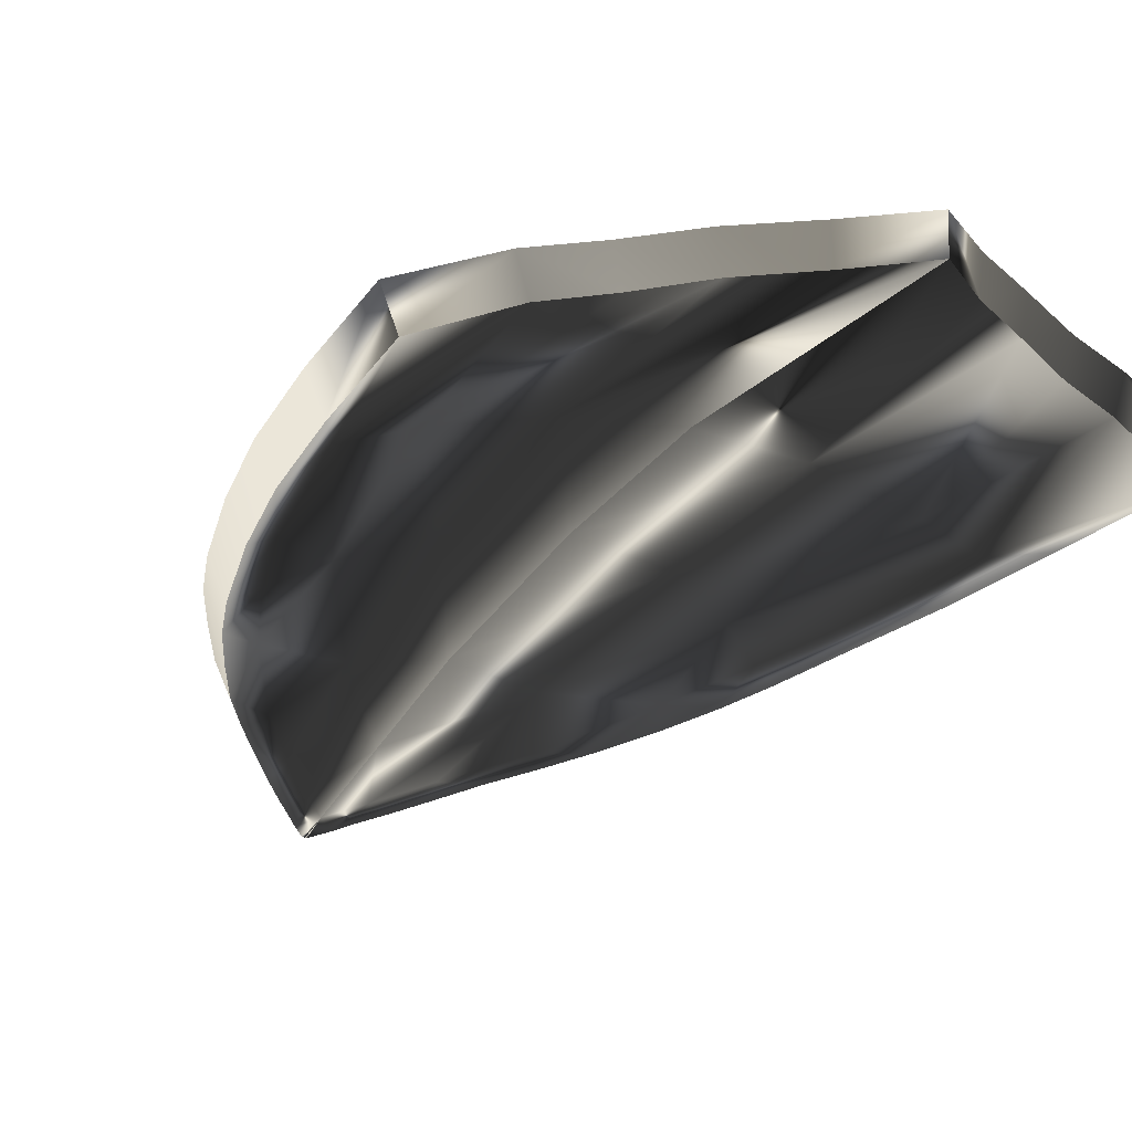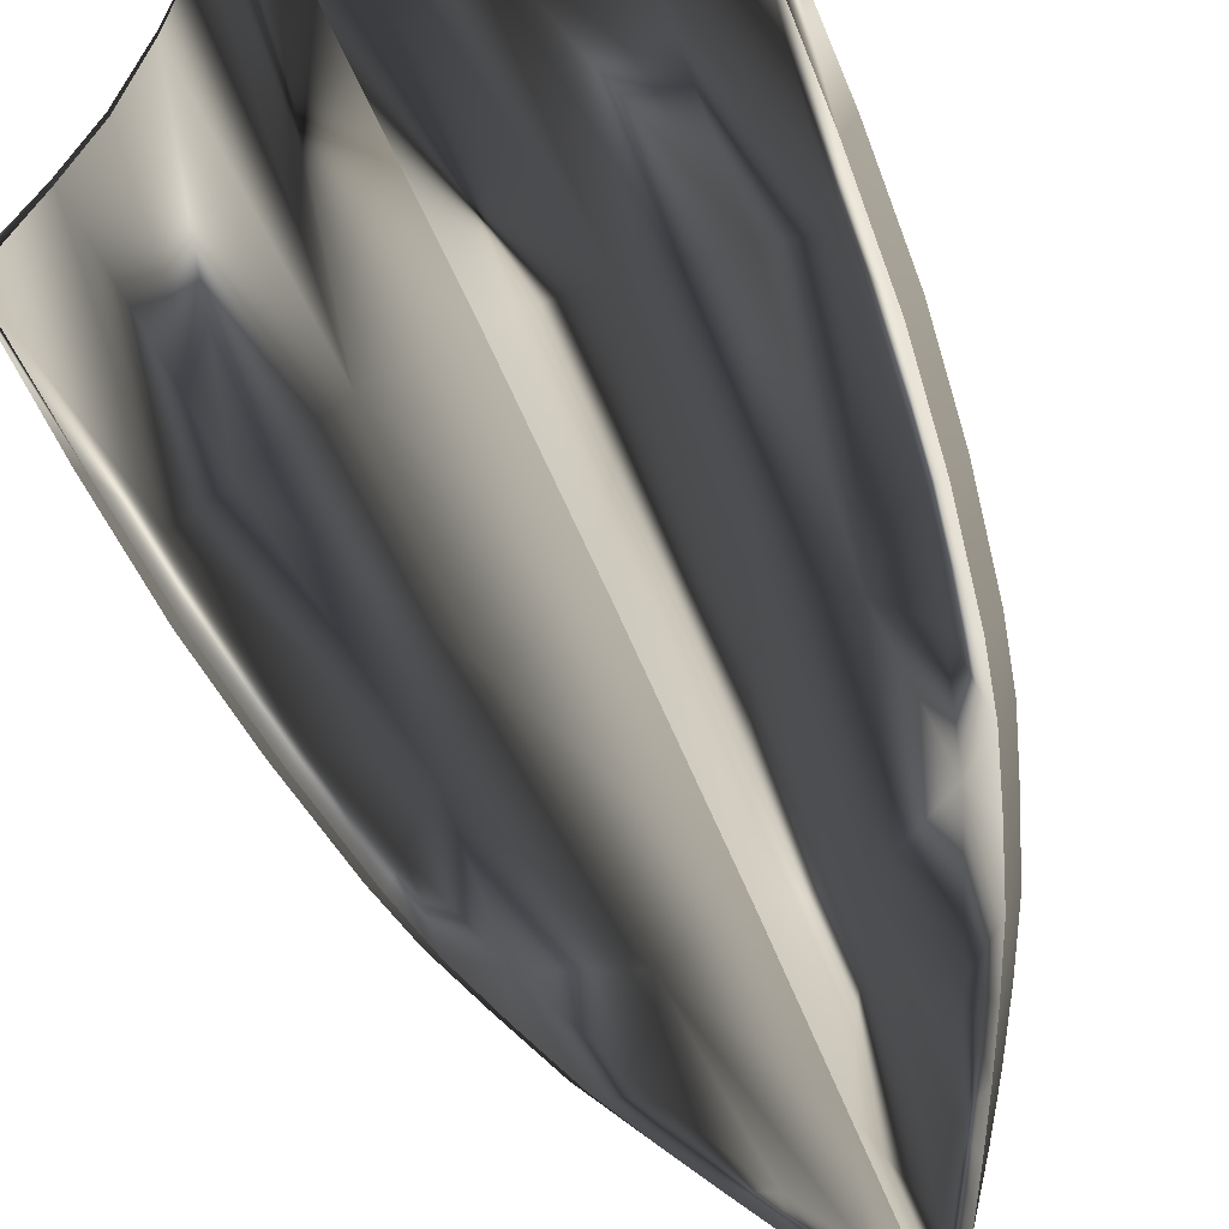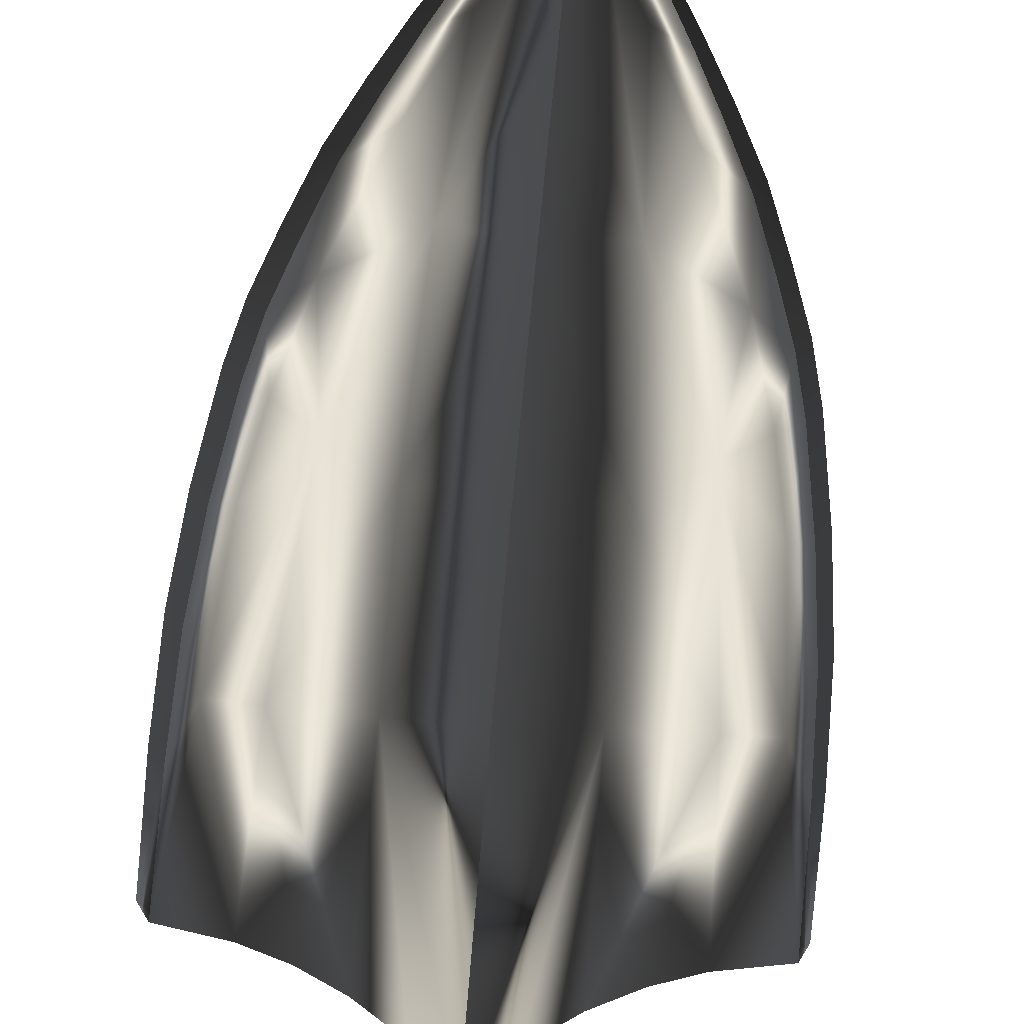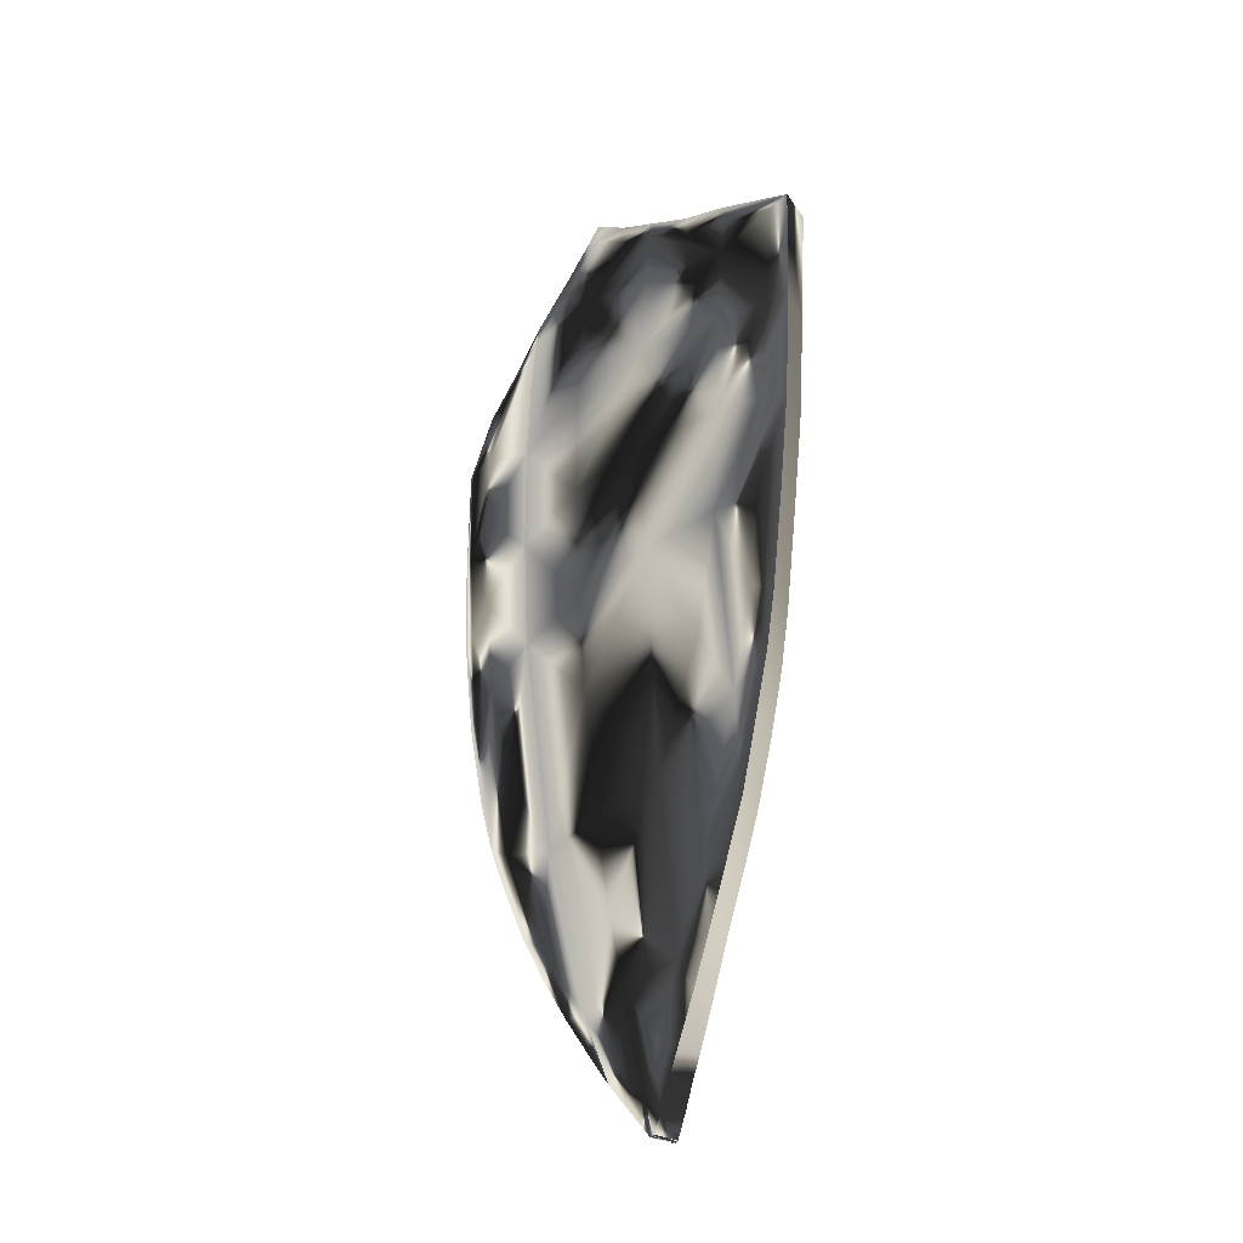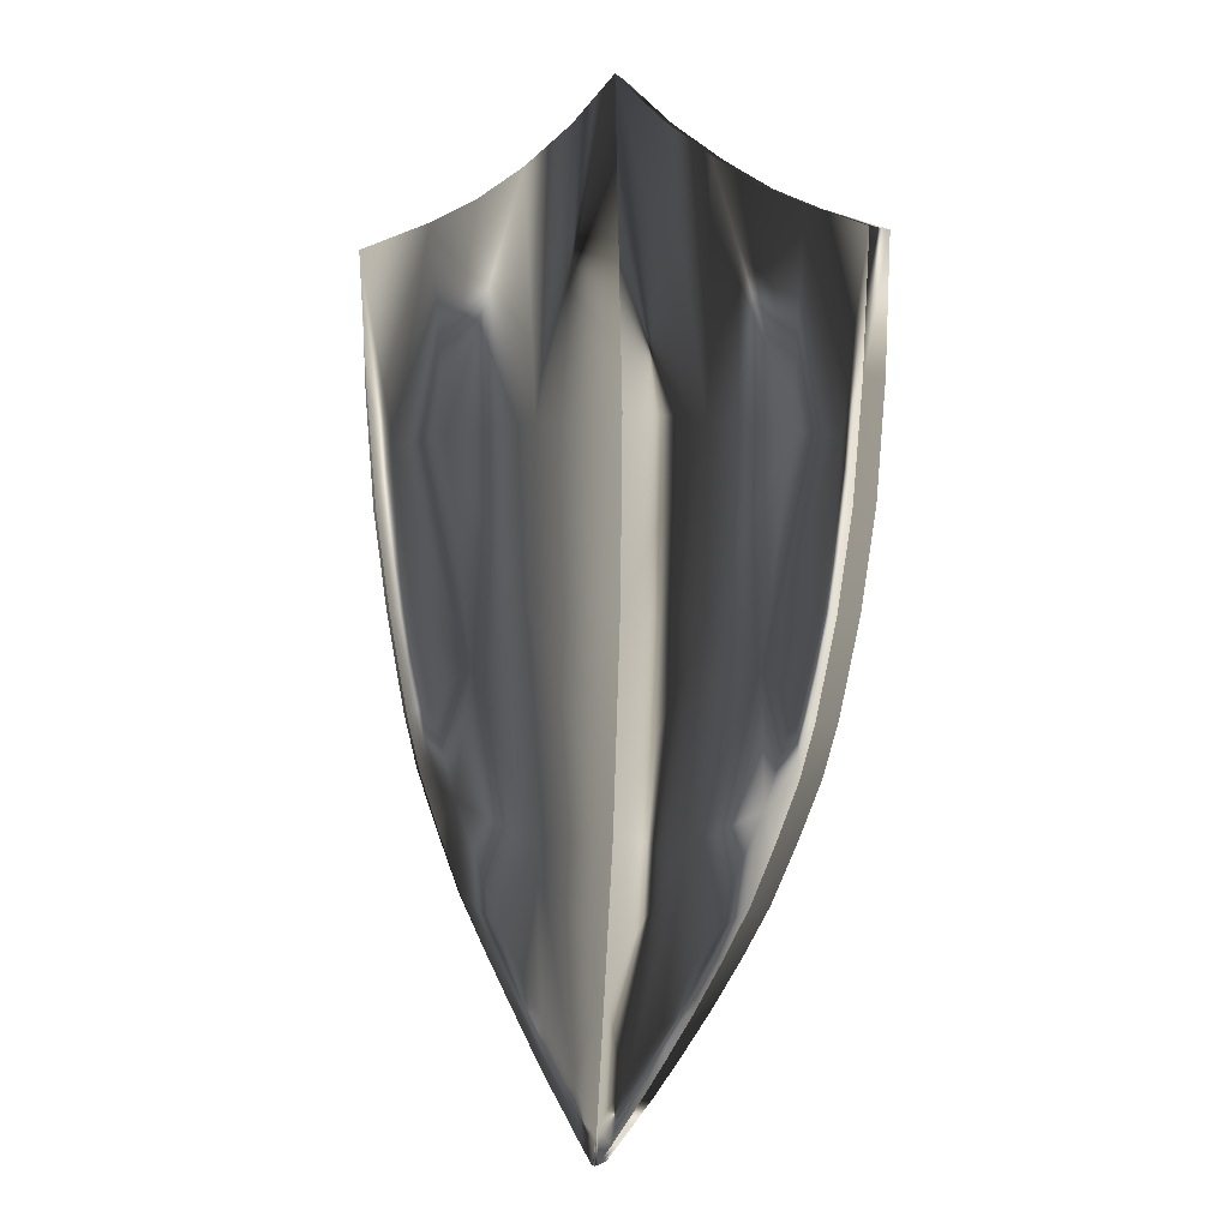
<metadata>
{"format":"obj","ext":"obj","renderer":"f3d","projection":"perspective","resolution":1024,"background":"white","views":[{"elev":-20.2,"azim":156.6,"up":"+Z"},{"elev":-72.2,"azim":-155.1,"up":"+Z"},{"elev":-65.9,"azim":-4.7,"up":"+Z"},{"elev":-37.2,"azim":51.3,"up":"+Y"},{"elev":0.4,"azim":-163.1,"up":"+Y"}]}
</metadata>
<code>
o mesh0
v 0.0015 -0.5358 0.01132
v -0.001305 -0.5681 0.005419
v 0.001654 -0.5689 0.004994
v -0.0125 -0.5511 0.00693
v -0.02143 -0.5017 0.01499
v 0.001 -0.423 0.03143
v -0.0244 -0.5324 0.009312
v -0.03921 -0.5092 0.01137
v -0.05292 -0.4499 0.02072
v -0.06673 -0.3033 0.0442
v 0.000429 -0.2938 0.05439
v -0.07707 -0.1141 0.06693
v -0.000194 -0.09749 0.07401
v -0.07901 0.06672 0.07234
v -0.000537 0.0734 0.07877
v -0.00063 0.3642 0.05633
v -0.04143 0.3234 0.05905
v -0.08566 0.2893 0.05976
v -0.1571 0.05447 0.05425
v -0.1313 -0.1506 0.05106
v -0.1385 -0.266 0.03329
v -0.09257 -0.3745 0.02461
v -0.08176 -0.4372 0.01835
v -0.05858 -0.4772 0.01449
v -0.1053 -0.3937 0.02027
v -0.1291 -0.3466 0.02253
v -0.151 -0.2922 0.02461
v -0.1697 -0.2415 0.02741
v -0.1649 -0.1796 0.03763
v -0.183 -0.1923 0.02949
v -0.1828 -0.1008 0.03942
v -0.2007 0.04604 0.03945
v -0.1696 0.2427 0.04786
v -0.1276 0.2622 0.0541
v -0.2286 0.2179 0.02668
v -0.2225 0.09334 0.03025
v -0.2141 -0.01164 0.03163
v -0.2009 -0.1029 0.03206
v -0.08986 0.2716 0.08887
v -0.1343 0.2621 0.08174
v -0.09017 0.2897 0.08691
v -0.1343 0.2423 0.08351
v -0.1783 0.242 0.07595
v -0.1763 0.1856 0.07897
v -0.08791 0.2104 0.09503
v -0.1787 0.2224 0.07756
v -0.2407 0.2184 0.05523
v -0.224 0.2071 0.06282
v -0.2366 0.09608 0.05792
v -0.2171 0.09816 0.06591
v -0.1728 0.1075 0.08098
v -0.0863 0.1222 0.09905
v -0.08478 0.01233 0.09917
v -0.1654 0.00399 0.08175
v -0.2088 -0.003213 0.06696
v -0.2288 -0.009432 0.05855
v -0.1963 -0.09942 0.0661
v -0.1562 -0.09728 0.07913
v -0.08358 -0.09682 0.09466
v -0.1269 -0.2022 0.07605
v -0.07275 -0.3053 0.07476
v -0.1502 -0.2667 0.05999
v -0.1779 -0.1791 0.06422
v -0.1975 -0.1915 0.05582
v -0.2157 -0.1013 0.05852
v -0.1837 -0.2414 0.0537
v -0.164 -0.2928 0.05111
v -0.141 -0.348 0.04732
v -0.1012 -0.377 0.05425
v -0.05701 -0.4543 0.04754
v -0.08903 -0.4408 0.04144
v -0.1152 -0.3962 0.04498
v -0.06308 -0.4819 0.03776
v -0.04136 -0.5144 0.03521
v 0.004593 -0.568 0.005514
v 0.0015 -0.5358 0.01132
v 0.001654 -0.5689 0.004994
v 0.01569 -0.5511 0.007384
v 0.02419 -0.5016 0.01572
v 0.001 -0.423 0.03143
v 0.02744 -0.5323 0.01015
v 0.0421 -0.5091 0.01268
v 0.05532 -0.4497 0.02246
v 0.06791 -0.3031 0.04637
v 0.000429 -0.2938 0.05439
v 0.07692 -0.1138 0.06941
v -0.000194 -0.09749 0.07401
v 0.07812 0.06696 0.07487
v -0.000537 0.0734 0.07877
v -0.00063 0.3642 0.05633
v 0.04019 0.3235 0.06036
v 0.08447 0.2896 0.0625
v 0.1568 0.05496 0.05931
v 0.1317 -0.1502 0.05529
v 0.1398 -0.2656 0.03778
v 0.09459 -0.3743 0.02763
v 0.08418 -0.4369 0.02102
v 0.06126 -0.477 0.01642
v 0.1075 -0.3933 0.0237
v 0.1311 -0.3462 0.02672
v 0.1527 -0.2918 0.0295
v 0.1712 -0.241 0.0329
v 0.1658 -0.1791 0.04296
v 0.1843 -0.1917 0.03541
v 0.1834 -0.1002 0.04532
v 0.2009 0.04667 0.04592
v 0.1689 0.2432 0.05332
v 0.1267 0.2626 0.0582
v 0.2286 0.2186 0.03405
v 0.2228 0.09403 0.03742
v 0.2147 -0.01097 0.03854
v 0.2017 -0.1023 0.03855
v -0.001059 0.3643 0.08297
v -0.04143 0.3234 0.05905
v -0.00063 0.3642 0.05633
v -0.04426 0.3236 0.08593
v -0.09017 0.2897 0.08691
v -0.08566 0.2893 0.05976
v -0.1343 0.2621 0.08174
v -0.1276 0.2622 0.0541
v -0.1783 0.242 0.07595
v -0.1696 0.2427 0.04786
v -0.2286 0.2179 0.02668
v -0.2407 0.2184 0.05523
v 0.04019 0.3235 0.06036
v -0.001059 0.3643 0.08297
v -0.00063 0.3642 0.05633
v 0.04215 0.3237 0.08732
v 0.08811 0.29 0.08979
v 0.08447 0.2896 0.0625
v 0.1324 0.2626 0.08604
v 0.1267 0.2626 0.0582
v 0.1767 0.2425 0.08167
v 0.1689 0.2432 0.05332
v 0.2286 0.2186 0.03405
v 0.2398 0.2192 0.06297
v -0.2407 0.2184 0.05523
v -0.2225 0.09334 0.03025
v -0.2286 0.2179 0.02668
v -0.2366 0.09608 0.05792
v -0.2141 -0.01164 0.03163
v -0.2288 -0.009432 0.05855
v -0.2009 -0.1029 0.03206
v -0.2157 -0.1013 0.05852
v -0.183 -0.1923 0.02949
v -0.1975 -0.1915 0.05582
v -0.1697 -0.2415 0.02741
v -0.1837 -0.2414 0.0537
v -0.151 -0.2922 0.02461
v -0.164 -0.2928 0.05111
v -0.1291 -0.3466 0.02253
v -0.141 -0.348 0.04732
v -0.1053 -0.3937 0.02027
v -0.1152 -0.3962 0.04498
v -0.08176 -0.4372 0.01835
v -0.08903 -0.4408 0.04144
v -0.05858 -0.4772 0.01449
v -0.06308 -0.4819 0.03776
v -0.03921 -0.5092 0.01137
v -0.04136 -0.5144 0.03521
v -0.0244 -0.5324 0.009312
v -0.02468 -0.5377 0.03226
v -0.0125 -0.5511 0.00693
v -0.01124 -0.5563 0.0295
v -0.001305 -0.5681 0.005419
v -0.001456 -0.5697 0.02765
v 0.2228 0.09403 0.03742
v 0.2398 0.2192 0.06297
v 0.2286 0.2186 0.03405
v 0.236 0.09681 0.06553
v 0.2147 -0.01097 0.03854
v 0.2285 -0.008718 0.06592
v 0.2017 -0.1023 0.03855
v 0.2157 -0.1006 0.06547
v 0.1843 -0.1917 0.03541
v 0.1979 -0.1909 0.06219
v 0.1712 -0.241 0.0329
v 0.1843 -0.2408 0.05963
v 0.1527 -0.2918 0.0295
v 0.1649 -0.2923 0.05641
v 0.1311 -0.3462 0.02672
v 0.1421 -0.3476 0.05188
v 0.1075 -0.3933 0.0237
v 0.1166 -0.3958 0.04871
v 0.08418 -0.4369 0.02102
v 0.09071 -0.4406 0.04434
v 0.06126 -0.477 0.01642
v 0.06502 -0.4817 0.03983
v 0.0421 -0.5091 0.01268
v 0.0435 -0.5143 0.03657
v 0.02744 -0.5323 0.01015
v 0.027 -0.5376 0.03309
v 0.01569 -0.5511 0.007384
v 0.01371 -0.5563 0.0299
v 0.004593 -0.568 0.005514
v 0.004034 -0.5697 0.02774
v 0.001654 -0.5689 0.004994
v -0.001456 -0.5697 0.02765
v 0.001295 -0.57 0.02739
v -0.001305 -0.5681 0.005419
v 0.001654 -0.5689 0.004994
v 0.004034 -0.5697 0.02774
v 0.004593 -0.568 0.005514
v 0.001295 -0.57 0.02739
v -0.04303 0.3037 0.08807
v -0.09017 0.2897 0.08691
v -0.04426 0.3236 0.08593
v -0.08986 0.2716 0.08887
v -0.001131 0.247 0.09878
v -0.001061 0.3423 0.08519
v -0.001059 0.3643 0.08297
v 0.04215 0.3237 0.08732
v 0.04091 0.3038 0.08942
v 0.08811 0.29 0.08979
v 0.08779 0.2719 0.09173
v 0.1324 0.2626 0.08604
v 0.1325 0.2427 0.08781
v 0.1767 0.2425 0.08167
v 0.1748 0.1862 0.08462
v 0.08584 0.2107 0.09783
v 0.08437 0.1225 0.1018
v -0.001054 0.1295 0.1054
v -0.0863 0.1222 0.09905
v -0.08791 0.2104 0.09503
v -0.00089 0.0176 0.1061
v -0.08478 0.01233 0.09917
v 0.0832 0.0126 0.1019
v 0.1714 0.108 0.08653
v 0.2163 0.09884 0.07289
v 0.1643 0.004504 0.08706
v 0.08248 -0.09656 0.09733
v -0.00064 -0.09707 0.1017
v -0.08358 -0.09682 0.09466
v -0.000374 -0.194 0.09454
v -0.000369 -0.1954 0.0944
v -0.07275 -0.3053 0.07476
v 2.7e-05 -0.3118 0.08106
v 0.07294 -0.3051 0.07711
v 0.000367 -0.395 0.06804
v -0.05701 -0.4543 0.04754
v 0.000664 -0.4547 0.05536
v 0.05856 -0.4541 0.04941
v 0.1023 -0.3767 0.05753
v 0.1507 -0.2663 0.06484
v 0.1267 -0.2018 0.08014
v 0.1555 -0.09679 0.08416
v 0.2082 -0.002562 0.07368
v 0.1961 -0.0988 0.07242
v 0.178 -0.1786 0.06996
v 0.1843 -0.2408 0.05963
v 0.1979 -0.1909 0.06219
v 0.2157 -0.1006 0.06547
v 0.2285 -0.008718 0.06592
v 0.236 0.09681 0.06553
v 0.2229 0.2078 0.07001
v 0.2398 0.2192 0.06297
v 0.1771 0.2229 0.08329
v 0.1649 -0.2923 0.05641
v 0.1421 -0.3476 0.05188
v 0.1166 -0.3958 0.04871
v 0.09071 -0.4406 0.04434
v 0.06502 -0.4817 0.03983
v 0.0435 -0.5143 0.03657
v 0.02352 -0.507 0.0408
v 0.027 -0.5376 0.03309
v 0.01371 -0.5563 0.0299
v 0.001113 -0.5376 0.03556
v 0.004034 -0.5697 0.02774
v 0.001295 -0.57 0.02739
v -0.001456 -0.5697 0.02765
v -0.01124 -0.5563 0.0295
v -0.02155 -0.5071 0.04007
v -0.04136 -0.5144 0.03521
v -0.02468 -0.5377 0.03226
f 1 3 2
f 2 4 1
f 5 1 4
f 6 1 5
f 5 4 7
f 7 8 5
f 9 5 8
f 5 9 10
f 10 6 5
f 11 6 10
f 10 12 11
f 13 11 12
f 12 14 13
f 15 13 14
f 14 16 15
f 17 16 14
f 14 18 17
f 19 18 14
f 14 12 19
f 20 19 12
f 12 10 20
f 21 20 10
f 10 22 21
f 22 10 9
f 9 23 22
f 24 23 9
f 9 8 24
f 22 23 25
f 25 26 22
f 21 22 26
f 26 27 21
f 28 21 27
f 21 28 29
f 29 20 21
f 29 28 30
f 30 31 29
f 20 29 31
f 31 32 20
f 19 20 32
f 32 33 19
f 34 19 33
f 18 19 34
f 35 33 32
f 32 36 35
f 37 36 32
f 32 31 37
f 38 37 31
f 31 30 38
f 39 41 40
f 40 42 39
f 43 42 40
f 39 42 44
f 44 45 39
f 46 44 42
f 42 43 46
f 47 46 43
f 46 47 48
f 48 44 46
f 49 48 47
f 50 44 48
f 48 49 50
f 44 50 51
f 51 52 44
f 45 44 52
f 53 52 51
f 51 54 53
f 54 51 50
f 50 55 54
f 55 50 49
f 49 56 55
f 57 55 56
f 55 57 58
f 58 54 55
f 54 58 59
f 59 53 54
f 59 58 60
f 60 61 59
f 60 58 62
f 62 61 60
f 63 62 58
f 58 57 63
f 64 63 57
f 57 65 64
f 56 65 57
f 63 64 66
f 66 62 63
f 62 66 67
f 67 68 62
f 69 62 68
f 61 62 69
f 69 70 61
f 71 70 69
f 69 72 71
f 68 72 69
f 70 71 73
f 73 74 70
f 75 77 76
f 76 78 75
f 79 78 76
f 76 80 79
f 81 78 79
f 79 82 81
f 83 82 79
f 79 84 83
f 84 79 80
f 80 85 84
f 86 84 85
f 85 87 86
f 88 86 87
f 87 89 88
f 90 88 89
f 88 90 91
f 91 92 88
f 93 88 92
f 86 88 93
f 93 94 86
f 84 86 94
f 94 95 84
f 96 84 95
f 83 84 96
f 96 97 83
f 98 83 97
f 82 83 98
f 99 97 96
f 96 100 99
f 100 96 95
f 95 101 100
f 102 101 95
f 95 103 102
f 94 103 95
f 104 102 103
f 103 105 104
f 105 103 94
f 94 106 105
f 106 94 93
f 93 107 106
f 108 107 93
f 93 92 108
f 106 107 109
f 109 110 106
f 111 106 110
f 105 106 111
f 111 112 105
f 104 105 112
f 113 115 114
f 114 116 113
f 117 116 114
f 114 118 117
f 119 117 118
f 118 120 119
f 121 119 120
f 120 122 121
f 123 121 122
f 124 121 123
f 125 127 126
f 126 128 125
f 129 125 128
f 130 125 129
f 129 131 130
f 132 130 131
f 131 133 132
f 134 132 133
f 133 135 134
f 135 133 136
f 137 139 138
f 138 140 137
f 140 138 141
f 141 142 140
f 142 141 143
f 143 144 142
f 144 143 145
f 145 146 144
f 146 145 147
f 147 148 146
f 148 147 149
f 149 150 148
f 150 149 151
f 151 152 150
f 152 151 153
f 153 154 152
f 154 153 155
f 155 156 154
f 156 155 157
f 157 158 156
f 158 157 159
f 159 160 158
f 160 159 161
f 161 162 160
f 162 161 163
f 163 164 162
f 164 163 165
f 165 166 164
f 167 169 168
f 168 170 167
f 171 167 170
f 170 172 171
f 173 171 172
f 172 174 173
f 175 173 174
f 174 176 175
f 177 175 176
f 176 178 177
f 179 177 178
f 178 180 179
f 181 179 180
f 180 182 181
f 183 181 182
f 182 184 183
f 185 183 184
f 184 186 185
f 187 185 186
f 186 188 187
f 189 187 188
f 188 190 189
f 191 189 190
f 190 192 191
f 193 191 192
f 192 194 193
f 195 193 194
f 194 196 195
f 197 199 198
f 198 200 197
f 201 203 202
f 202 204 201
f 205 207 206
f 206 208 205
f 209 205 208
f 205 209 210
f 210 207 205
f 211 207 210
f 210 212 211
f 213 212 210
f 210 209 213
f 214 212 213
f 213 209 215
f 215 214 213
f 216 214 215
f 215 217 216
f 218 216 217
f 219 217 215
f 215 220 219
f 209 220 215
f 221 219 220
f 220 209 221
f 222 221 209
f 209 223 222
f 224 223 209
f 209 208 224
f 225 222 223
f 223 226 225
f 221 222 225
f 225 227 221
f 228 221 227
f 219 221 228
f 228 229 219
f 230 229 228
f 228 227 230
f 231 230 227
f 227 232 231
f 232 227 225
f 225 226 232
f 233 232 226
f 232 233 234
f 234 231 232
f 234 233 235
f 235 231 234
f 235 233 236
f 236 237 235
f 238 235 237
f 231 235 238
f 239 238 237
f 237 236 239
f 240 239 236
f 239 240 241
f 241 242 239
f 238 239 242
f 242 243 238
f 244 238 243
f 238 244 245
f 245 231 238
f 231 245 246
f 246 230 231
f 244 246 245
f 230 246 247
f 247 229 230
f 248 247 246
f 246 249 248
f 249 246 244
f 244 250 249
f 251 249 250
f 248 249 251
f 251 252 248
f 253 248 252
f 247 248 253
f 253 254 247
f 229 247 254
f 254 255 229
f 255 254 256
f 219 229 255
f 255 256 257
f 257 219 255
f 257 256 218
f 218 217 257
f 219 257 217
f 258 250 244
f 244 259 258
f 259 244 243
f 243 260 259
f 261 260 243
f 243 242 261
f 262 261 242
f 242 263 262
f 264 263 242
f 242 241 264
f 265 263 264
f 264 266 265
f 267 266 264
f 264 241 267
f 268 266 267
f 267 269 268
f 270 269 267
f 267 271 270
f 272 271 267
f 267 241 272
f 240 272 241
f 272 240 273
f 273 274 272
f 271 272 274

</code>
